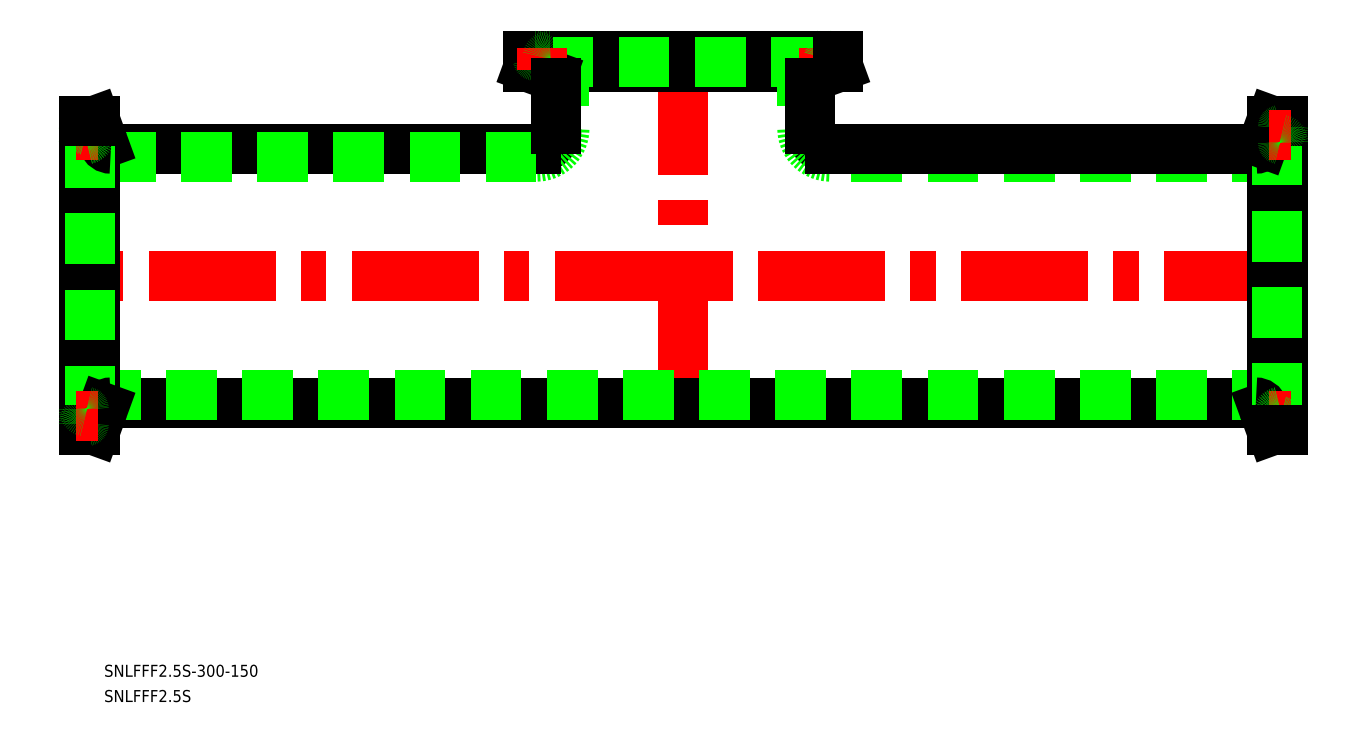
<metadata>
{"format":"dxf","ext":"dxf","renderer":"ezdxf+matplotlib","layout":"modelspace","background":"white","min_lineweight":24,"dpi":150}
</metadata>
<code>
0
SECTION
2
ENTITIES
0
ARC
8
0
10
-113.2
20
36.75
30
0
40
5
50
180
51
270
0
ARC
8
0
10
-113.2
20
36.75
30
0
40
7
50
180
51
270
0
ARC
8
0
10
-186.7
20
36.75
30
0
40
5
50
270
51
0
0
ARC
8
0
10
-186.7
20
36.75
30
0
40
7
50
270
51
0
0
LINE
8
0
10
-293.2
20
31.75
30
0
11
-186.7
21
31.75
31
0
0
LINE
8
0
10
-186.7
20
29.75
30
0
11
-300
21
29.75
31
0
0
LINE
8
CENTER
10
-150
20
57
30
0
11
-150
21
-33.75
31
0
0
LINE
8
CENTER
10
2
20
0
30
0
11
-302
21
0
31
0
0
LINE
8
0
10
-293.2
20
-31.75
30
0
11
-6.798
21
-31.75
31
0
0
LINE
8
0
10
0
20
29.75
30
0
11
-113.2
21
29.75
31
0
0
LINE
8
0
10
0
20
-29.75
30
0
11
-300
21
-29.75
31
0
0
LINE
8
0
10
-113.2
20
31.75
30
0
11
-6.798
21
31.75
31
0
0
TEXT
8
0
10
-294.9
20
-106.7
30
0
40
3
1
SNLFFF2.5S
0
TEXT
8
0
10
-294.9
20
-100.4
30
0
40
3
1
SNLFFF2.5S-300-150
0
LINE
8
0
10
-297.1
20
38.75
30
0
11
-295.1
21
33.07
31
0
0
LINE
8
0
10
-297.1
20
38.75
30
0
11
-297.1
21
-38.75
31
0
0
LINE
8
0
10
-300
20
38.75
30
0
11
-300
21
-38.75
31
0
0
LINE
8
0
10
-298.4
20
-35.25
30
0
11
-298.4
21
35.25
31
0
0
ARC
8
0
10
-293.2
20
-33.75
30
0
40
2
50
90
51
160
0
ARC
8
0
10
-299.6
20
-35.25
30
0
40
1.2
50
281.5
51
78.46
0
LINE
8
0
10
-297.1
20
-38.75
30
0
11
-295.1
21
-33.07
31
0
0
LINE
8
0
10
-300
20
-38.75
30
0
11
-297.1
21
-38.75
31
0
0
ARC
8
0
10
-299.2
20
-37.21
30
0
40
0.8
50
101.5
51
180
0
LINE
8
CENTER
10
-296.4
20
-35.25
30
0
11
-302
21
-35.25
31
0
0
ARC
8
0
10
-299.2
20
-33.29
30
0
40
0.8
50
180
51
258.5
0
ARC
8
0
10
-293.2
20
33.75
30
0
40
2
50
200
51
270
0
LINE
8
CENTER
10
-296.4
20
35.25
30
0
11
-302
21
35.25
31
0
0
ARC
8
0
10
-299.2
20
33.29
30
0
40
0.8
50
101.5
51
180
0
ARC
8
0
10
-299.2
20
37.21
30
0
40
0.8
50
180
51
258.5
0
ARC
8
0
10
-299.6
20
35.25
30
0
40
1.2
50
281.5
51
78.46
0
LINE
8
0
10
-300
20
38.75
30
0
11
-297.1
21
38.75
31
0
0
LINE
8
0
10
-111.2
20
52.15
30
0
11
-116.9
21
50.08
31
0
0
LINE
8
0
10
-111.2
20
52.15
30
0
11
-188.8
21
52.15
31
0
0
LINE
8
0
10
-111.2
20
55
30
0
11
-188.8
21
55
31
0
0
LINE
8
0
10
-185.2
20
53.4
30
0
11
-114.8
21
53.4
31
0
0
ARC
8
0
10
-183.8
20
48.2
30
0
40
2
50
0
51
70
0
LINE
8
0
10
-179.8
20
55
30
0
11
-179.8
21
36.75
31
0
0
ARC
8
0
10
-185.2
20
54.6
30
0
40
1.2
50
191.5
51
348.5
0
LINE
8
0
10
-188.8
20
52.15
30
0
11
-183.1
21
50.08
31
0
0
LINE
8
0
10
-188.8
20
55
30
0
11
-188.8
21
52.15
31
0
0
ARC
8
0
10
-187.2
20
54.2
30
0
40
0.8
50
11.54
51
90
0
LINE
8
CENTER
10
-185.2
20
51.4
30
0
11
-185.2
21
57
31
0
0
ARC
8
0
10
-183.3
20
54.2
30
0
40
0.8
50
90
51
168.5
0
LINE
8
0
10
-181.8
20
36.75
30
0
11
-181.8
21
48.2
31
0
0
ARC
8
0
10
-116.2
20
48.2
30
0
40
2
50
110
51
180
0
LINE
8
0
10
-120.2
20
55
30
0
11
-120.2
21
36.75
31
0
0
LINE
8
CENTER
10
-114.8
20
51.4
30
0
11
-114.8
21
57
31
0
0
ARC
8
0
10
-116.7
20
54.2
30
0
40
0.8
50
11.54
51
90
0
ARC
8
0
10
-112.8
20
54.2
30
0
40
0.8
50
90
51
168.5
0
ARC
8
0
10
-114.8
20
54.6
30
0
40
1.2
50
191.5
51
348.5
0
LINE
8
0
10
-118.2
20
36.75
30
0
11
-118.2
21
48.2
31
0
0
LINE
8
0
10
-111.2
20
55
30
0
11
-111.2
21
52.15
31
0
0
LINE
8
0
10
-2.85
20
-38.75
30
0
11
-4.919
21
-33.07
31
0
0
LINE
8
0
10
-2.85
20
-38.75
30
0
11
-2.85
21
38.75
31
0
0
LINE
8
0
10
-4.7e-15
20
-38.75
30
0
11
4.7e-15
21
38.75
31
0
0
LINE
8
0
10
-1.6
20
35.25
30
0
11
-1.6
21
-35.25
31
0
0
ARC
8
0
10
-6.798
20
33.75
30
0
40
2
50
270
51
340
0
ARC
8
0
10
-0.4
20
35.25
30
0
40
1.2
50
101.5
51
258.5
0
LINE
8
0
10
-2.85
20
38.75
30
0
11
-4.919
21
33.07
31
0
0
LINE
8
0
10
4.7e-15
20
38.75
30
0
11
-2.85
21
38.75
31
0
0
ARC
8
0
10
-0.8
20
37.21
30
0
40
0.8
50
281.5
51
360
0
LINE
8
CENTER
10
-3.6
20
35.25
30
0
11
2
21
35.25
31
0
0
ARC
8
0
10
-0.8
20
33.29
30
0
40
0.8
50
1.614e-12
51
78.46
0
ARC
8
0
10
-6.798
20
-33.75
30
0
40
2
50
20
51
90
0
LINE
8
CENTER
10
-3.6
20
-35.25
30
0
11
2
21
-35.25
31
0
0
ARC
8
0
10
-0.8
20
-33.29
30
0
40
0.8
50
281.5
51
360
0
ARC
8
0
10
-0.8
20
-37.21
30
0
40
0.8
50
1.614e-12
51
78.46
0
ARC
8
0
10
-0.4
20
-35.25
30
0
40
1.2
50
101.5
51
258.5
0
LINE
8
0
10
-4.7e-15
20
-38.75
30
0
11
-2.85
21
-38.75
31
0
0
ENDSEC
0
EOF

</code>
